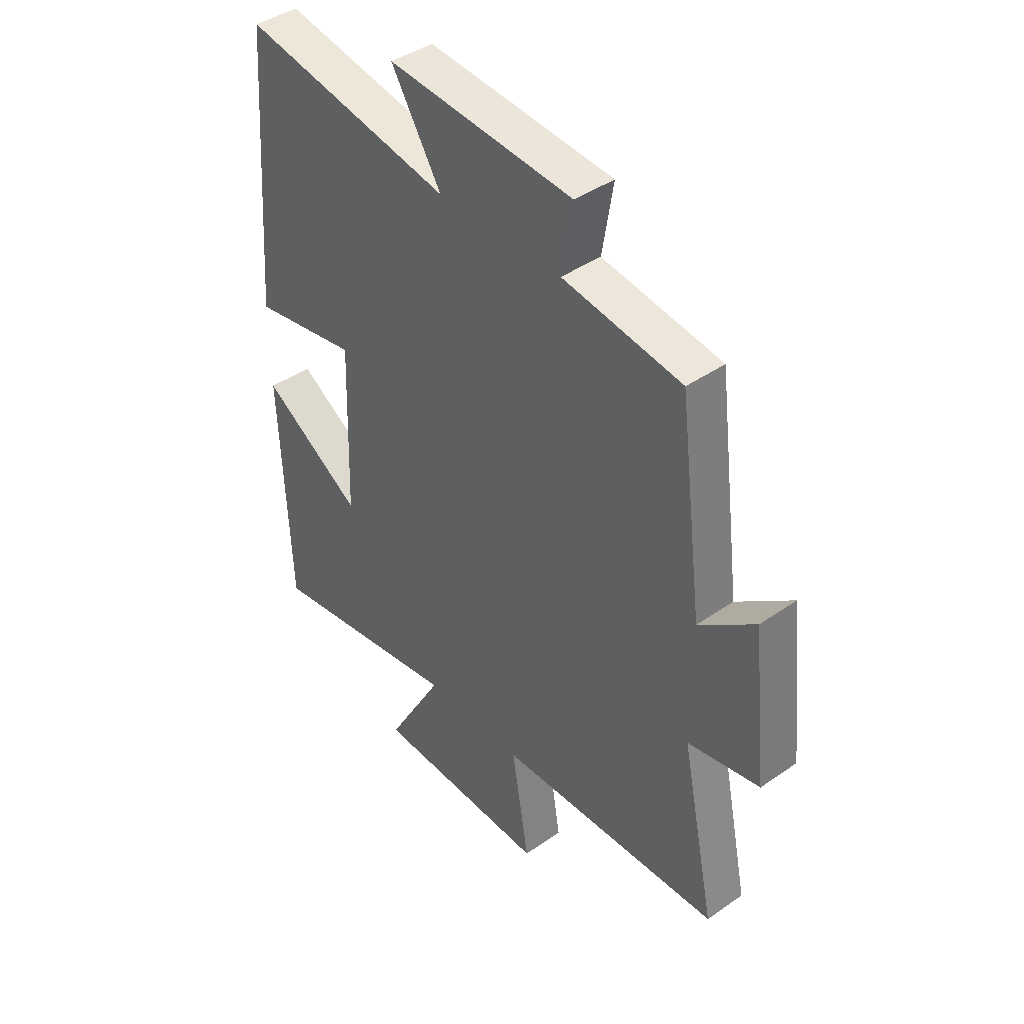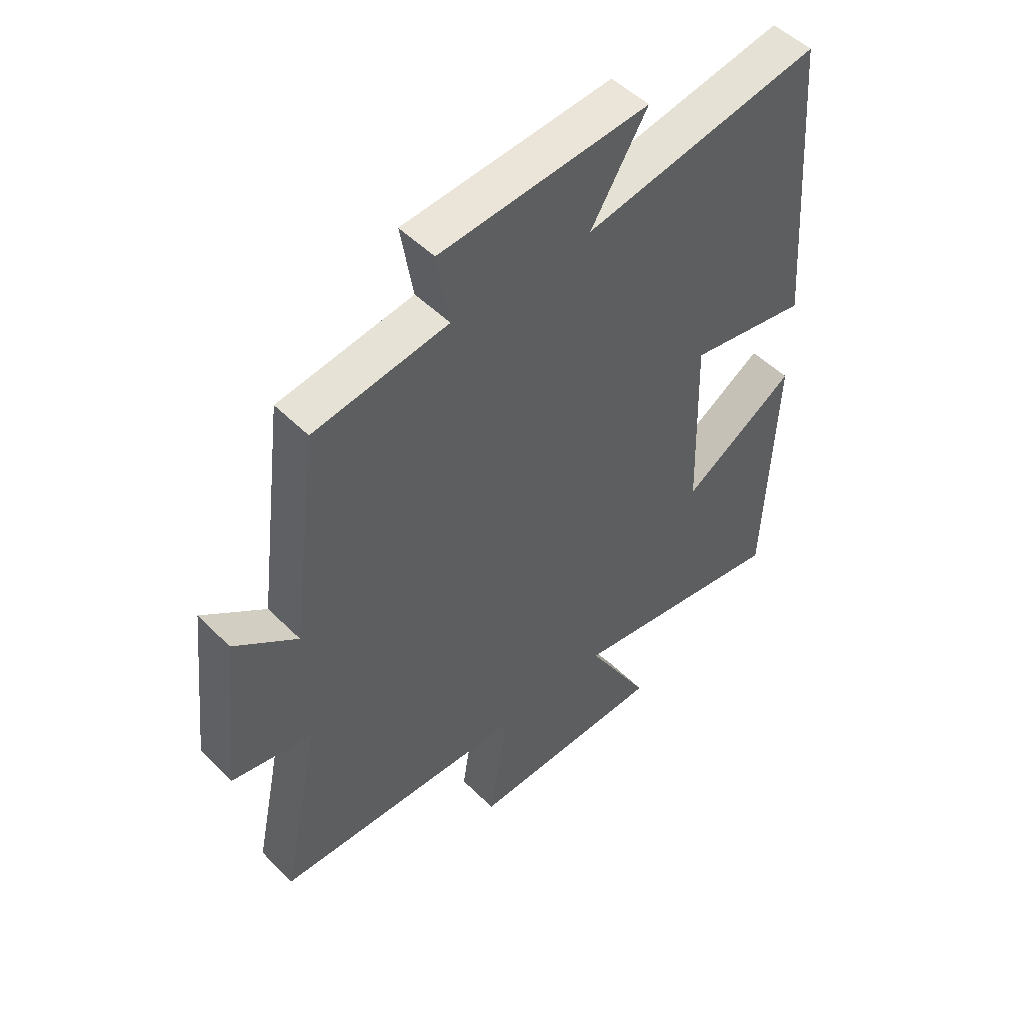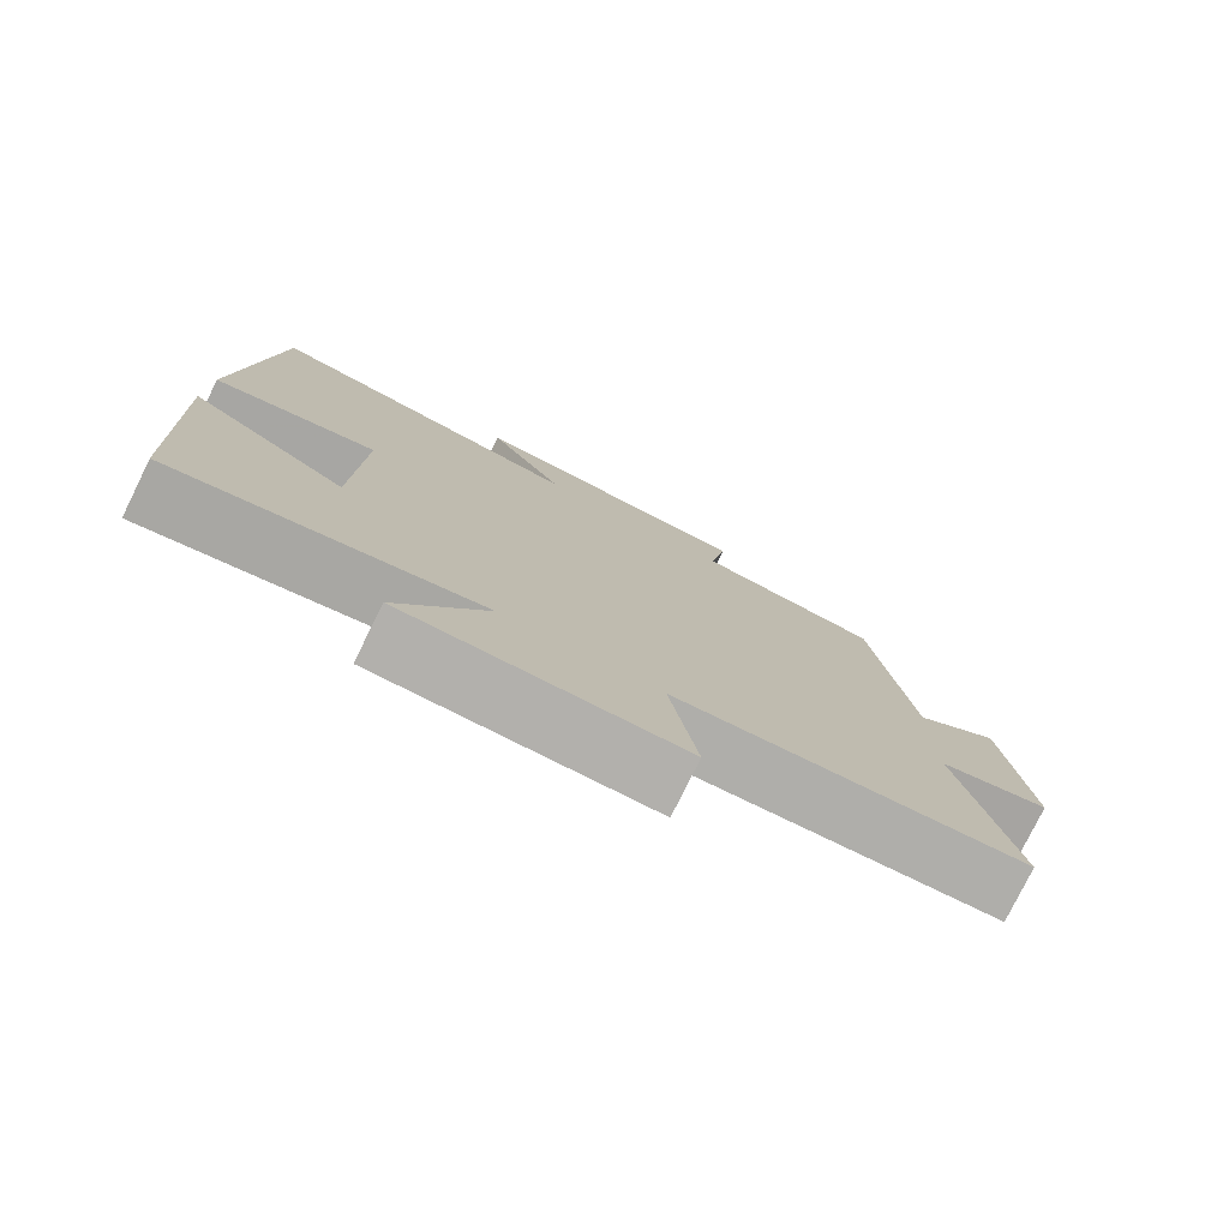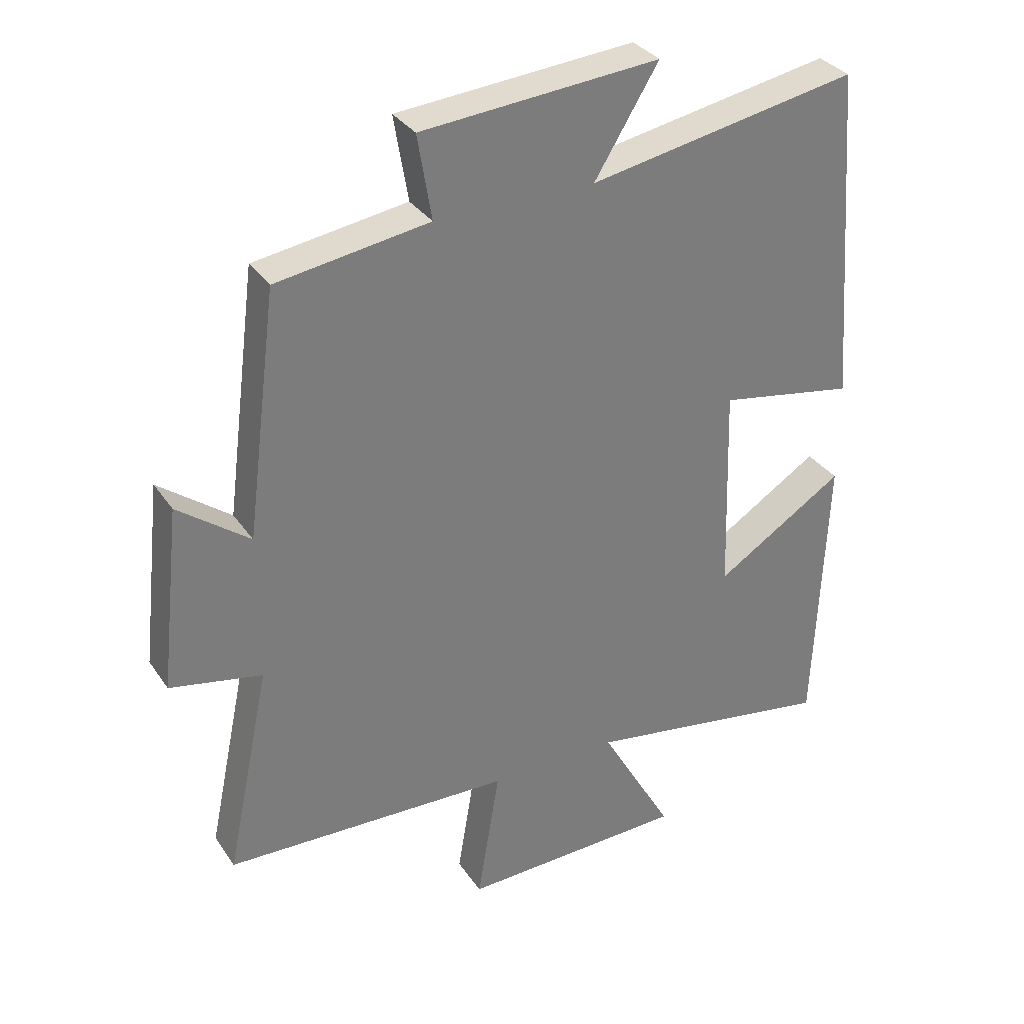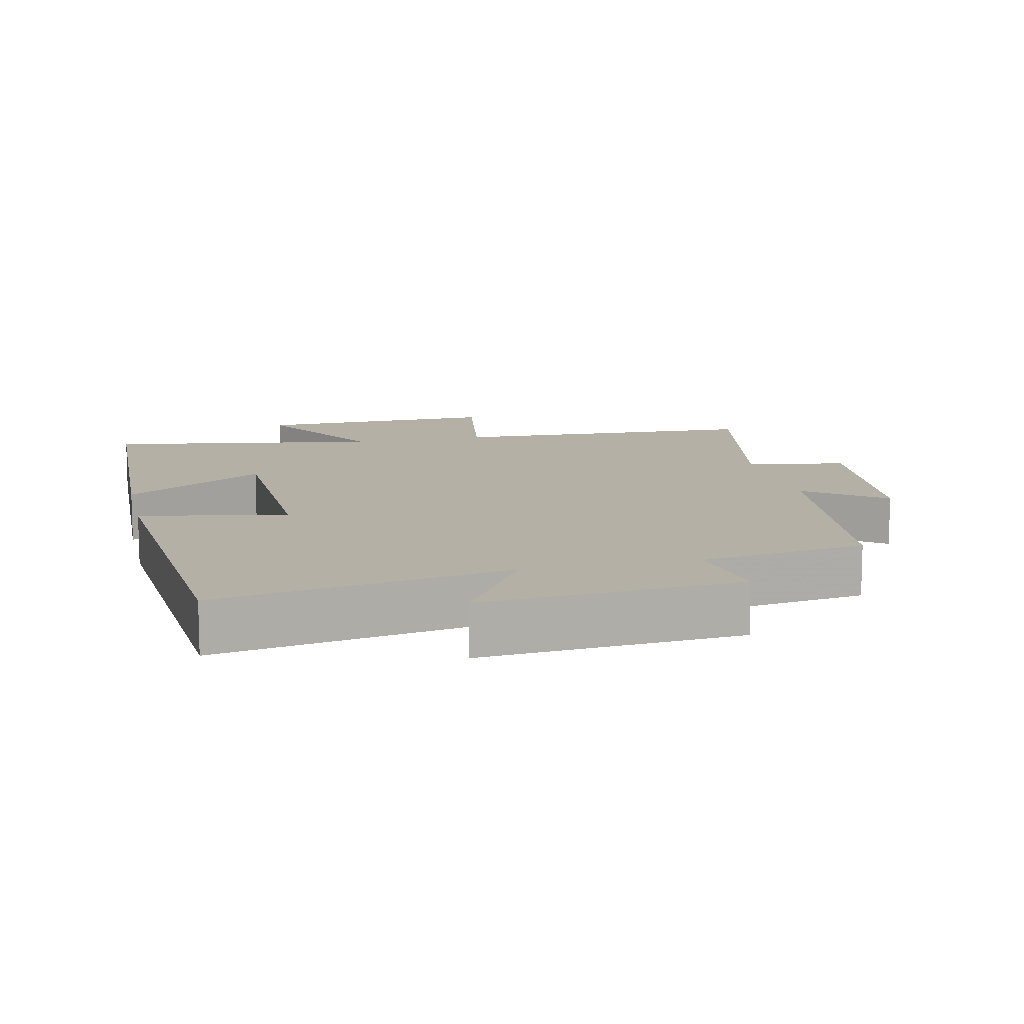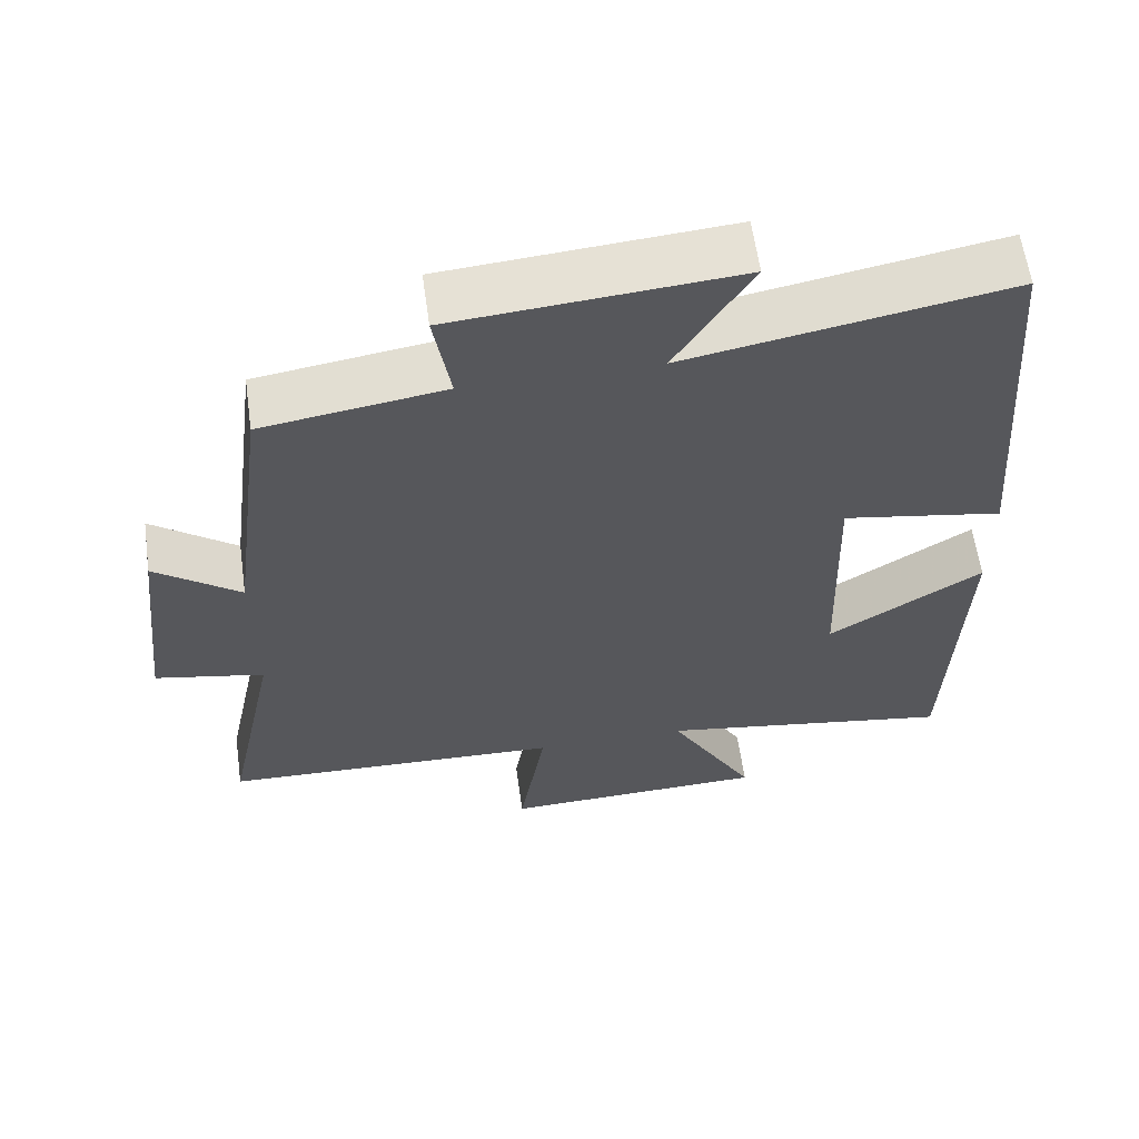
<metadata>
{"format":"obj","ext":"obj","renderer":"f3d","projection":"perspective","resolution":1024,"background":"white","views":[{"elev":41.7,"azim":49.9,"up":"+Z"},{"elev":50.2,"azim":137.3,"up":"+Z"},{"elev":-78.3,"azim":-26.3,"up":"+Z"},{"elev":32.8,"azim":151.2,"up":"+Z"},{"elev":11.7,"azim":-12.8,"up":"+Y"},{"elev":60.8,"azim":172.0,"up":"+Z"}]}
</metadata>
<code>
v -0.46 0.07 0.577
v -0.038 0.07 0.5
v -0.138 0.07 0.662
v 0.234 0.07 0.632
v 0.212 0.07 0.5
v 0.451 0.07 0.464
v 0.5 0.07 0.082
v 0.612 0.07 0.167
v 0.644 0.07 -0.123
v 0.5 0.07 -0.152
v 0.569 0.07 -0.483
v 0.117 0.07 -0.5
v 0.152 0.07 -0.713
v -0.202 0.07 -0.703
v -0.087 0.07 -0.5
v -0.482 0.07 -0.565
v -0.5 0.07 -0.115
v -0.297 0.07 -0.243
v -0.287 0.07 0.085
v -0.5 0.07 0.047
v -0.46 0 0.577
v -0.038 0 0.5
v -0.138 0 0.662
v 0.234 0 0.632
v 0.212 0 0.5
v 0.451 0 0.464
v 0.5 0 0.082
v 0.612 0 0.167
v 0.644 0 -0.123
v 0.5 0 -0.152
v 0.569 0 -0.483
v 0.117 0 -0.5
v 0.152 0 -0.713
v -0.202 0 -0.703
v -0.087 0 -0.5
v -0.482 0 -0.565
v -0.5 0 -0.115
v -0.297 0 -0.243
v -0.287 0 0.085
v -0.5 0 0.047
f 19 20 1 2
f 18 19 2
f 15 16 17 18
f 15 18 2
f 12 13 14 15
f 12 15 2
f 11 12 2
f 10 11 2
f 7 8 9 10
f 7 10 2
f 6 7 2
f 5 6 2
f 2 3 4 5
f 22 21 40 39
f 22 39 38
f 38 37 36 35
f 22 38 35
f 35 34 33 32
f 22 35 32
f 22 32 31
f 22 31 30
f 30 29 28 27
f 22 30 27
f 22 27 26
f 22 26 25
f 25 24 23 22
f 1 21 22 2
f 2 22 23 3
f 3 23 24 4
f 4 24 25 5
f 5 25 26 6
f 6 26 27 7
f 7 27 28 8
f 8 28 29 9
f 9 29 30 10
f 10 30 31 11
f 11 31 32 12
f 12 32 33 13
f 13 33 34 14
f 14 34 35 15
f 15 35 36 16
f 16 36 37 17
f 17 37 38 18
f 18 38 39 19
f 19 39 40 20
f 20 40 21 1

</code>
